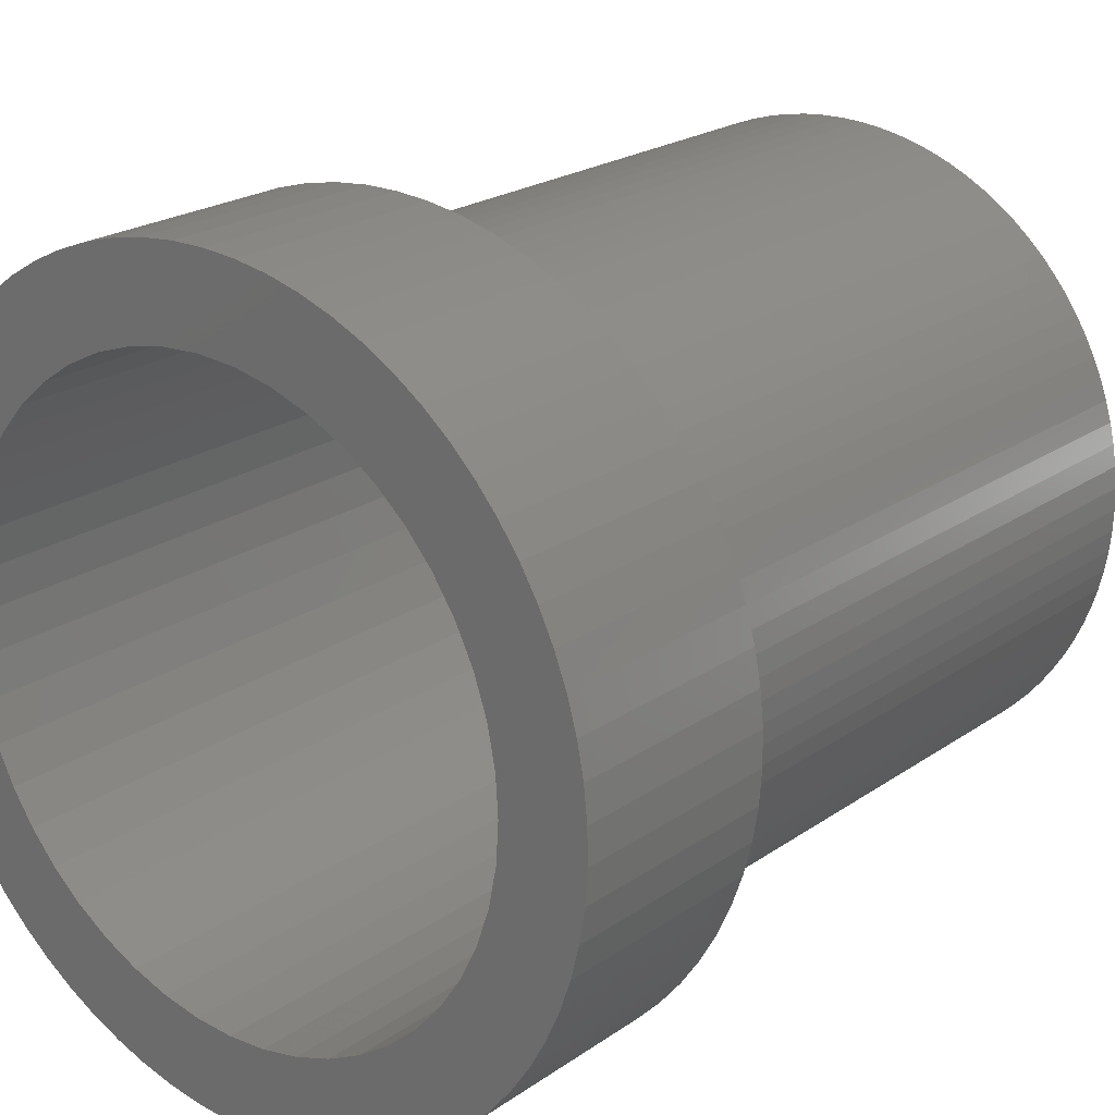
<metadata>
{"format":"stl","ext":"stl","renderer":"f3d","projection":"perspective","resolution":1024,"background":"white","views":[{"elev":21.9,"azim":39.8,"up":"+Y"}]}
</metadata>
<code>
# stl→obj: 480 verts, 960 faces
v 0.08131 40.97 0
v 0.08131 36.01 0
v 0 38.49 0
v 0.3249 43.45 0
v 0.3249 33.53 0
v 0.7297 45.9 0
v 0.7297 31.08 0
v 1.294 48.32 0
v 1.294 28.66 0
v 2.015 50.7 0
v 2.015 26.28 0
v 2.891 53.02 0
v 2.891 23.96 0
v 3.916 55.29 0
v 3.916 21.69 0
v 5.088 57.48 0
v 5.088 19.5 0
v 6.4 59.59 0
v 6.4 17.39 0
v 7.847 61.61 0
v 7.847 15.37 0
v 9.424 63.53 0
v 9.424 13.45 0
v 11.12 65.34 0
v 11.12 11.64 0
v 12.94 67.04 0
v 12.94 9.939 0
v 14.86 68.62 0
v 14.86 8.363 0
v 16.88 70.06 0
v 16.88 6.916 0
v 18.99 71.38 0
v 18.99 5.603 0
v 21.18 72.55 0
v 21.18 4.432 0
v 23.44 73.57 0
v 23.44 3.406 0
v 25.77 74.45 0
v 25.77 2.531 0
v 28.15 75.17 0
v 27.97 38.49 0
v 28.32 41.08 0
v 30.57 75.73 0
v 29.31 43.49 0
v 30.9 45.56 0
v 33.02 76.14 0
v 32.97 47.15 0
v 35.39 48.15 0
v 35.49 76.38 0
v 37.97 48.49 0
v 37.97 76.46 0
v 40.46 76.38 0
v 40.56 48.15 0
v 42.93 76.14 0
v 42.97 47.15 0
v 45.38 75.73 0
v 45.05 45.56 0
v 46.63 43.49 0
v 47.8 75.17 0
v 47.63 41.08 0
v 47.97 38.49 0
v 50.18 74.45 0
v 50.18 2.531 0
v 52.51 3.406 0
v 52.51 73.57 0
v 54.77 4.432 0
v 54.77 72.55 0
v 56.96 5.603 0
v 56.96 71.38 0
v 59.07 6.916 0
v 59.07 70.06 0
v 61.09 8.363 0
v 61.09 68.62 0
v 63.01 9.939 0
v 63.01 67.04 0
v 64.83 11.64 0
v 64.83 65.34 0
v 66.52 13.45 0
v 66.52 63.53 0
v 68.1 15.37 0
v 68.1 61.61 0
v 69.55 17.39 0
v 69.55 59.59 0
v 70.86 19.5 0
v 70.86 57.48 0
v 72.03 21.69 0
v 72.03 55.29 0
v 73.06 23.96 0
v 73.06 53.02 0
v 73.93 26.28 0
v 73.93 50.7 0
v 74.65 28.66 0
v 74.65 48.32 0
v 75.22 31.08 0
v 75.22 45.9 0
v 75.62 33.53 0
v 75.62 43.45 0
v 75.87 36.01 0
v 75.87 40.97 0
v 75.95 38.49 0
v 28.15 1.81 0
v 28.32 35.9 0
v 30.57 1.245 0
v 29.31 33.49 0
v 30.9 31.42 0
v 33.02 0.8406 0
v 32.97 29.83 0
v 35.39 28.83 0
v 35.49 0.597 0
v 37.97 28.49 0
v 37.97 0.5157 0
v 40.46 0.597 0
v 40.56 28.83 0
v 42.93 0.8406 0
v 42.97 29.83 0
v 45.38 1.245 0
v 45.05 31.42 0
v 46.63 33.49 0
v 47.8 1.81 0
v 47.63 35.9 0
v 6.4 59.59 75
v 5.088 57.48 75
v 0.08131 40.97 75
v 0 38.49 75
v 0.3249 43.45 75
v 0.7297 45.9 75
v 1.294 48.32 75
v 2.015 50.7 75
v 2.891 53.02 75
v 3.916 55.29 75
v 9.424 63.53 75
v 7.847 61.61 75
v 11.12 65.34 75
v 12.94 67.04 75
v 14.86 68.62 75
v 16.88 70.06 75
v 18.99 71.38 75
v 21.18 72.55 75
v 23.44 73.57 75
v 25.77 74.45 75
v 28.15 75.17 75
v 30.57 75.73 75
v 33.02 76.14 75
v 35.49 76.38 75
v 37.97 76.46 75
v 40.46 76.38 75
v 42.93 76.14 75
v 45.38 75.73 75
v 47.8 75.17 75
v 50.18 74.45 75
v 52.51 73.57 75
v 54.77 72.55 75
v 56.96 71.38 75
v 59.07 70.06 75
v 61.09 68.62 75
v 63.01 67.04 75
v 64.83 65.34 75
v 66.52 63.53 75
v 68.1 61.61 75
v 69.55 59.59 75
v 70.86 57.48 75
v 72.03 55.29 75
v 73.06 53.02 75
v 73.93 50.7 75
v 74.65 48.32 75
v 75.22 45.9 75
v 75.62 43.45 75
v 75.87 40.97 75
v 75.95 38.49 75
v 75.87 36.01 75
v 75.62 33.53 75
v 75.22 31.08 75
v 74.65 28.66 75
v 73.93 26.28 75
v 73.06 23.96 75
v 72.03 21.69 75
v 70.86 19.5 75
v 69.55 17.39 75
v 68.1 15.37 75
v 66.52 13.45 75
v 64.83 11.64 75
v 63.01 9.939 75
v 61.09 8.363 75
v 59.07 6.916 75
v 56.96 5.603 75
v 54.77 4.432 75
v 52.51 3.406 75
v 50.18 2.531 75
v 47.8 1.81 75
v 45.38 1.245 75
v 42.93 0.8406 75
v 40.46 0.597 75
v 37.97 0.5157 75
v 35.49 0.597 75
v 33.02 0.8406 75
v 30.57 1.245 75
v 28.15 1.81 75
v 25.77 2.531 75
v 23.44 3.406 75
v 21.18 4.432 75
v 18.99 5.603 75
v 16.88 6.916 75
v 14.86 8.363 75
v 12.94 9.939 75
v 11.12 11.64 75
v 9.424 13.45 75
v 7.847 15.37 75
v 6.4 17.39 75
v 5.088 19.5 75
v 3.916 21.69 75
v 2.891 23.96 75
v 2.015 26.28 75
v 1.294 28.66 75
v 0.7297 31.08 75
v 0.3249 33.53 75
v 0.08131 36.01 75
v -0.3465 62.08 75
v 1.855 65.33 75
v 4.332 68.38 75
v 7.065 71.19 75
v 10.03 73.76 75
v 13.21 76.07 75
v 16.58 78.08 75
v 20.11 79.79 75
v 23.78 81.19 75
v 27.56 82.27 75
v 31.41 83.01 75
v 35.32 83.41 75
v 39.24 83.47 75
v 43.16 83.19 75
v 47.04 82.57 75
v 50.84 81.61 75
v 54.55 80.33 75
v 58.14 78.72 75
v 61.56 76.81 75
v 64.82 74.61 75
v 67.86 72.13 75
v 70.68 69.4 75
v 73.25 66.43 75
v 75.55 63.25 75
v 77.56 59.88 75
v 76.3 14.9 75
v 78.21 18.33 75
v 79.28 56.35 75
v 79.81 21.91 75
v 80.68 52.68 75
v 81.1 25.62 75
v 81.75 48.91 75
v 82.05 29.43 75
v 82.49 45.05 75
v 82.67 33.3 75
v 82.9 41.15 75
v 82.96 37.22 75
v -6.726 43.68 75
v -6.947 35.83 75
v -7.008 39.76 75
v -6.545 31.93 75
v -6.104 47.55 75
v -5.804 28.07 75
v -5.146 51.36 75
v -4.729 24.3 75
v -3.861 55.07 75
v -3.33 20.63 75
v -2.257 58.65 75
v -1.616 17.1 75
v 0.3989 13.73 75
v 2.7 10.55 75
v 5.269 7.581 75
v 8.088 4.848 75
v 11.13 2.371 75
v 14.38 0.1693 75
v 17.81 -1.741 75
v 21.4 -3.345 75
v 25.11 -4.631 75
v 28.91 -5.588 75
v 32.79 -6.21 75
v 36.7 -6.492 75
v 40.63 -6.432 75
v 44.54 -6.029 75
v 48.39 -5.288 75
v 52.17 -4.214 75
v 55.83 -2.814 75
v 59.37 -1.1 75
v 62.73 0.9147 75
v 65.92 3.216 75
v 68.88 5.785 75
v 71.62 8.604 75
v 74.09 11.65 75
v 2.7 10.55 100
v 3.274 33.92 100
v 2.974 38.49 100
v 5.269 7.581 100
v 4.167 29.43 100
v 5.639 25.1 100
v 8.088 4.848 100
v 7.663 20.99 100
v 10.21 17.18 100
v 11.13 2.371 100
v 13.23 13.74 100
v 14.38 0.1693 100
v 16.67 10.72 100
v 17.81 -1.741 100
v 20.47 8.179 100
v 21.4 -3.345 100
v 24.58 6.154 100
v 25.11 -4.631 100
v 28.92 4.683 100
v 28.91 -5.588 100
v 32.79 -6.21 100
v 33.41 3.789 100
v 36.7 -6.492 100
v 37.97 3.49 100
v 40.63 -6.432 100
v 42.54 3.789 100
v 44.54 -6.029 100
v 47.03 4.683 100
v 48.39 -5.288 100
v 51.37 6.154 100
v 52.17 -4.214 100
v 55.47 8.179 100
v 55.83 -2.814 100
v 59.28 10.72 100
v 59.37 -1.1 100
v 62.72 13.74 100
v 62.73 0.9147 100
v 65.74 17.18 100
v 65.92 3.216 100
v 68.29 20.99 100
v 68.88 5.785 100
v 70.31 25.1 100
v 71.62 8.604 100
v 71.78 29.43 100
v 74.09 11.65 100
v 72.67 33.92 100
v 72.97 38.49 100
v 73.25 66.43 100
v 75.55 63.25 100
v 76.3 14.9 100
v 77.56 59.88 100
v 78.21 18.33 100
v 79.28 56.35 100
v 79.81 21.91 100
v 80.68 52.68 100
v 81.1 25.62 100
v 81.75 48.91 100
v 82.05 29.43 100
v 82.49 45.05 100
v 82.67 33.3 100
v 82.9 41.15 100
v 82.96 37.22 100
v -6.947 35.83 100
v -6.726 43.68 100
v -7.008 39.76 100
v -6.545 31.93 100
v -6.104 47.55 100
v -5.804 28.07 100
v -5.146 51.36 100
v -4.729 24.3 100
v -3.861 55.07 100
v -3.33 20.63 100
v -2.257 58.65 100
v -1.616 17.1 100
v -0.3465 62.08 100
v 0.3989 13.73 100
v 1.855 65.33 100
v 4.332 68.38 100
v 3.274 43.06 100
v 4.167 47.55 100
v 5.639 51.88 100
v 7.065 71.19 100
v 7.663 55.99 100
v 10.03 73.76 100
v 10.21 59.8 100
v 13.21 76.07 100
v 13.23 63.24 100
v 16.58 78.08 100
v 16.67 66.26 100
v 20.11 79.79 100
v 20.47 68.8 100
v 23.78 81.19 100
v 24.58 70.83 100
v 27.56 82.27 100
v 28.92 72.3 100
v 31.41 83.01 100
v 33.41 73.19 100
v 35.32 83.41 100
v 37.97 73.49 100
v 39.24 83.47 100
v 42.54 73.19 100
v 43.16 83.19 100
v 47.03 72.3 100
v 47.04 82.57 100
v 51.37 70.83 100
v 50.84 81.61 100
v 54.55 80.33 100
v 55.47 68.8 100
v 58.14 78.72 100
v 59.28 66.26 100
v 61.56 76.81 100
v 62.72 63.24 100
v 64.82 74.61 100
v 65.74 59.8 100
v 67.86 72.13 100
v 68.29 55.99 100
v 70.68 69.4 100
v 70.31 51.88 100
v 71.78 47.55 100
v 72.67 43.06 100
v 28.92 4.683 2
v 27.97 38.49 2
v 24.58 6.154 2
v 28.32 35.9 2
v 29.31 33.49 2
v 33.41 3.789 2
v 30.9 31.42 2
v 32.97 29.83 2
v 35.39 28.83 2
v 37.97 3.49 2
v 37.97 28.49 2
v 40.56 28.83 2
v 42.54 3.789 2
v 42.97 29.83 2
v 47.03 4.683 2
v 45.05 31.42 2
v 46.63 33.49 2
v 47.63 35.9 2
v 51.37 6.154 2
v 47.97 38.49 2
v 51.37 70.83 2
v 55.47 68.8 2
v 55.47 8.179 2
v 59.28 66.26 2
v 59.28 10.72 2
v 62.72 63.24 2
v 62.72 13.74 2
v 65.74 17.18 2
v 65.74 59.8 2
v 68.29 20.99 2
v 68.29 55.99 2
v 70.31 25.1 2
v 70.31 51.88 2
v 71.78 29.43 2
v 71.78 47.55 2
v 72.67 33.92 2
v 72.67 43.06 2
v 72.97 38.49 2
v 3.274 33.92 2
v 3.274 43.06 2
v 2.974 38.49 2
v 4.167 47.55 2
v 4.167 29.43 2
v 5.639 51.88 2
v 5.639 25.1 2
v 7.663 55.99 2
v 7.663 20.99 2
v 10.21 59.8 2
v 10.21 17.18 2
v 13.23 63.24 2
v 13.23 13.74 2
v 16.67 66.26 2
v 16.67 10.72 2
v 20.47 68.8 2
v 20.47 8.179 2
v 24.58 70.83 2
v 28.92 72.3 2
v 28.32 41.08 2
v 29.31 43.49 2
v 33.41 73.19 2
v 30.9 45.56 2
v 32.97 47.15 2
v 35.39 48.15 2
v 37.97 73.49 2
v 37.97 48.49 2
v 40.56 48.15 2
v 42.54 73.19 2
v 42.97 47.15 2
v 47.03 72.3 2
v 45.05 45.56 2
v 46.63 43.49 2
v 47.63 41.08 2
f 1 2 3
f 2 1 4
f 2 4 5
f 5 4 6
f 5 6 7
f 7 6 8
f 7 8 9
f 9 8 10
f 9 10 11
f 11 10 12
f 11 12 13
f 13 12 14
f 13 14 15
f 15 14 16
f 15 16 17
f 17 16 18
f 17 18 19
f 19 18 20
f 19 20 21
f 21 20 22
f 21 22 23
f 23 22 24
f 23 24 25
f 25 24 26
f 25 26 27
f 27 26 28
f 27 28 29
f 29 28 30
f 29 30 31
f 31 30 32
f 31 32 33
f 33 32 34
f 33 34 35
f 35 34 36
f 35 36 37
f 37 36 38
f 37 38 39
f 39 38 40
f 39 40 41
f 41 40 42
f 42 40 43
f 42 43 44
f 44 43 45
f 45 43 46
f 45 46 47
f 47 46 48
f 48 46 49
f 48 49 50
f 50 49 51
f 50 51 52
f 50 52 53
f 53 52 54
f 53 54 55
f 55 54 56
f 55 56 57
f 57 56 58
f 58 56 59
f 58 59 60
f 60 59 61
f 61 59 62
f 61 62 63
f 63 62 64
f 64 62 65
f 64 65 66
f 66 65 67
f 66 67 68
f 68 67 69
f 68 69 70
f 70 69 71
f 70 71 72
f 72 71 73
f 72 73 74
f 74 73 75
f 74 75 76
f 76 75 77
f 76 77 78
f 78 77 79
f 78 79 80
f 80 79 81
f 80 81 82
f 82 81 83
f 82 83 84
f 84 83 85
f 84 85 86
f 86 85 87
f 86 87 88
f 88 87 89
f 88 89 90
f 90 89 91
f 90 91 92
f 92 91 93
f 92 93 94
f 94 93 95
f 94 95 96
f 96 95 97
f 96 97 98
f 98 97 99
f 98 99 100
f 41 101 39
f 101 41 102
f 101 102 103
f 103 102 104
f 103 104 105
f 103 105 106
f 106 105 107
f 106 107 108
f 106 108 109
f 109 108 110
f 109 110 111
f 111 110 112
f 112 110 113
f 112 113 114
f 114 113 115
f 114 115 116
f 116 115 117
f 116 117 118
f 116 118 119
f 119 118 120
f 119 120 61
f 119 61 63
f 121 16 122
f 16 121 18
f 123 3 124
f 3 123 1
f 125 1 123
f 1 125 4
f 126 4 125
f 4 126 6
f 127 6 126
f 6 127 8
f 128 8 127
f 8 128 10
f 129 10 128
f 10 129 12
f 130 12 129
f 12 130 14
f 131 20 132
f 20 131 22
f 132 18 121
f 18 132 20
f 122 14 130
f 14 122 16
f 133 22 131
f 22 133 24
f 133 26 24
f 26 133 134
f 134 28 26
f 28 134 135
f 135 30 28
f 30 135 136
f 136 32 30
f 32 136 137
f 137 34 32
f 34 137 138
f 138 36 34
f 36 138 139
f 139 38 36
f 38 139 140
f 140 40 38
f 40 140 141
f 141 43 40
f 43 141 142
f 142 46 43
f 46 142 143
f 143 49 46
f 49 143 144
f 144 51 49
f 51 144 145
f 145 52 51
f 52 145 146
f 146 54 52
f 54 146 147
f 147 56 54
f 56 147 148
f 148 59 56
f 59 148 149
f 149 62 59
f 62 149 150
f 150 65 62
f 65 150 151
f 151 67 65
f 67 151 152
f 152 69 67
f 69 152 153
f 153 71 69
f 71 153 154
f 154 73 71
f 73 154 155
f 155 75 73
f 75 155 156
f 156 77 75
f 77 156 157
f 77 158 79
f 158 77 157
f 79 159 81
f 159 79 158
f 81 160 83
f 160 81 159
f 83 161 85
f 161 83 160
f 85 162 87
f 162 85 161
f 87 163 89
f 163 87 162
f 89 164 91
f 164 89 163
f 91 165 93
f 165 91 164
f 93 166 95
f 166 93 165
f 95 167 97
f 167 95 166
f 97 168 99
f 168 97 167
f 99 169 100
f 169 99 168
f 100 170 98
f 170 100 169
f 98 171 96
f 171 98 170
f 96 172 94
f 172 96 171
f 94 173 92
f 173 94 172
f 92 174 90
f 174 92 173
f 90 175 88
f 175 90 174
f 88 176 86
f 176 88 175
f 86 177 84
f 177 86 176
f 84 178 82
f 178 84 177
f 82 179 80
f 179 82 178
f 80 180 78
f 180 80 179
f 78 181 76
f 181 78 180
f 181 74 76
f 74 181 182
f 182 72 74
f 72 182 183
f 183 70 72
f 70 183 184
f 184 68 70
f 68 184 185
f 185 66 68
f 66 185 186
f 186 64 66
f 64 186 187
f 187 63 64
f 63 187 188
f 188 119 63
f 119 188 189
f 189 116 119
f 116 189 190
f 190 114 116
f 114 190 191
f 191 112 114
f 112 191 192
f 192 111 112
f 111 192 193
f 193 109 111
f 109 193 194
f 194 106 109
f 106 194 195
f 195 103 106
f 103 195 196
f 196 101 103
f 101 196 197
f 197 39 101
f 39 197 198
f 198 37 39
f 37 198 199
f 199 35 37
f 35 199 200
f 200 33 35
f 33 200 201
f 201 31 33
f 31 201 202
f 202 29 31
f 29 202 203
f 203 27 29
f 27 203 204
f 204 25 27
f 25 204 205
f 206 25 205
f 25 206 23
f 207 23 206
f 23 207 21
f 208 21 207
f 21 208 19
f 209 19 208
f 19 209 17
f 210 17 209
f 17 210 15
f 211 15 210
f 15 211 13
f 212 13 211
f 13 212 11
f 213 11 212
f 11 213 9
f 214 9 213
f 9 214 7
f 215 7 214
f 7 215 5
f 216 5 215
f 5 216 2
f 124 2 216
f 2 124 3
f 217 123 124
f 123 217 218
f 123 218 125
f 125 218 126
f 126 218 127
f 127 218 128
f 128 218 219
f 128 219 129
f 129 219 130
f 130 219 122
f 122 219 220
f 122 220 121
f 121 220 132
f 132 220 221
f 132 221 131
f 131 221 133
f 133 221 222
f 133 222 134
f 134 222 135
f 135 222 223
f 135 223 136
f 136 223 224
f 136 224 137
f 137 224 138
f 138 224 225
f 138 225 139
f 139 225 140
f 140 225 226
f 140 226 141
f 141 226 227
f 141 227 142
f 142 227 143
f 143 227 228
f 143 228 144
f 144 228 229
f 144 229 145
f 145 229 146
f 146 229 230
f 146 230 147
f 147 230 148
f 148 230 231
f 148 231 149
f 149 231 232
f 149 232 150
f 150 232 151
f 151 232 233
f 151 233 152
f 152 233 234
f 152 234 153
f 153 234 154
f 154 234 235
f 154 235 155
f 155 235 156
f 156 235 236
f 156 236 157
f 157 236 237
f 157 237 158
f 158 237 159
f 159 237 238
f 159 238 160
f 160 238 161
f 161 238 239
f 161 239 162
f 162 239 163
f 163 239 164
f 164 239 240
f 164 240 165
f 165 240 166
f 166 240 167
f 167 240 241
f 167 241 168
f 168 241 169
f 169 241 242
f 242 241 243
f 243 241 244
f 243 244 245
f 245 244 246
f 245 246 247
f 247 246 248
f 247 248 249
f 249 248 250
f 249 250 251
f 251 250 252
f 251 252 253
f 254 255 256
f 255 254 257
f 257 254 258
f 257 258 259
f 259 258 260
f 259 260 261
f 261 260 262
f 261 262 263
f 263 262 264
f 263 264 265
f 265 264 217
f 265 217 124
f 265 124 266
f 266 124 216
f 266 216 215
f 266 215 214
f 266 214 267
f 267 214 213
f 267 213 212
f 267 212 211
f 267 211 268
f 268 211 210
f 268 210 209
f 268 209 208
f 268 208 269
f 269 208 207
f 269 207 206
f 269 206 270
f 270 206 205
f 270 205 204
f 270 204 271
f 271 204 203
f 271 203 272
f 272 203 202
f 272 202 201
f 272 201 273
f 273 201 200
f 273 200 199
f 273 199 274
f 274 199 198
f 274 198 275
f 275 198 197
f 275 197 196
f 275 196 276
f 276 196 195
f 276 195 277
f 277 195 194
f 277 194 193
f 277 193 278
f 278 193 192
f 278 192 191
f 278 191 279
f 279 191 190
f 279 190 280
f 280 190 189
f 280 189 188
f 280 188 281
f 281 188 187
f 281 187 282
f 282 187 186
f 282 186 185
f 282 185 283
f 283 185 184
f 283 184 183
f 283 183 284
f 284 183 182
f 284 182 285
f 285 182 181
f 285 181 180
f 285 180 286
f 286 180 179
f 286 179 178
f 286 178 287
f 287 178 177
f 287 177 176
f 287 176 288
f 288 176 175
f 288 175 174
f 288 174 173
f 288 173 242
f 242 173 172
f 242 172 171
f 242 171 170
f 242 170 169
f 289 290 291
f 290 289 292
f 290 292 293
f 293 292 294
f 294 292 295
f 294 295 296
f 296 295 297
f 297 295 298
f 297 298 299
f 299 298 300
f 299 300 301
f 301 300 302
f 301 302 303
f 303 302 304
f 303 304 305
f 305 304 306
f 305 306 307
f 307 306 308
f 307 308 309
f 307 309 310
f 310 309 311
f 310 311 312
f 312 311 313
f 312 313 314
f 314 313 315
f 314 315 316
f 316 315 317
f 316 317 318
f 318 317 319
f 318 319 320
f 320 319 321
f 320 321 322
f 322 321 323
f 322 323 324
f 324 323 325
f 324 325 326
f 326 325 327
f 326 327 328
f 328 327 329
f 328 329 330
f 330 329 331
f 330 331 332
f 332 331 333
f 332 333 334
f 334 333 335
f 335 333 336
f 336 333 337
f 337 333 338
f 337 338 339
f 339 338 340
f 339 340 341
f 341 340 342
f 341 342 343
f 343 342 344
f 343 344 345
f 345 344 346
f 345 346 347
f 347 346 348
f 347 348 349
f 349 348 350
f 351 352 353
f 352 351 354
f 352 354 355
f 355 354 356
f 355 356 357
f 357 356 358
f 357 358 359
f 359 358 360
f 359 360 361
f 361 360 362
f 361 362 363
f 363 362 364
f 363 364 365
f 365 364 289
f 365 289 291
f 365 291 366
f 366 291 367
f 366 367 368
f 366 368 369
f 366 369 370
f 370 369 371
f 370 371 372
f 372 371 373
f 372 373 374
f 374 373 375
f 374 375 376
f 376 375 377
f 376 377 378
f 378 377 379
f 378 379 380
f 380 379 381
f 380 381 382
f 382 381 383
f 382 383 384
f 384 383 385
f 384 385 386
f 386 385 387
f 386 387 388
f 388 387 389
f 388 389 390
f 390 389 391
f 390 391 392
f 392 391 393
f 392 393 394
f 394 393 395
f 395 393 396
f 395 396 397
f 397 396 398
f 397 398 399
f 399 398 400
f 399 400 401
f 401 400 402
f 401 402 403
f 403 402 404
f 403 404 405
f 405 404 406
f 405 406 407
f 405 407 336
f 336 407 408
f 336 408 335
f 250 349 252
f 349 250 347
f 252 350 253
f 350 252 349
f 253 348 251
f 348 253 350
f 251 346 249
f 346 251 348
f 249 344 247
f 344 249 346
f 247 342 245
f 342 247 344
f 245 340 243
f 340 245 342
f 243 338 242
f 338 243 340
f 242 333 288
f 333 242 338
f 288 331 287
f 331 288 333
f 287 329 286
f 329 287 331
f 329 285 286
f 285 329 327
f 327 284 285
f 284 327 325
f 325 283 284
f 283 325 323
f 323 282 283
f 282 323 321
f 321 281 282
f 281 321 319
f 319 280 281
f 280 319 317
f 317 279 280
f 279 317 315
f 315 278 279
f 278 315 313
f 313 277 278
f 277 313 311
f 311 276 277
f 276 311 309
f 309 275 276
f 275 309 308
f 308 274 275
f 274 308 306
f 306 273 274
f 273 306 304
f 304 272 273
f 272 304 302
f 302 271 272
f 271 302 300
f 300 270 271
f 270 300 298
f 298 269 270
f 269 298 295
f 295 268 269
f 268 295 292
f 289 268 292
f 268 289 267
f 364 267 289
f 267 364 266
f 362 266 364
f 266 362 265
f 360 265 362
f 265 360 263
f 358 263 360
f 263 358 261
f 356 261 358
f 261 356 259
f 354 259 356
f 259 354 257
f 351 257 354
f 257 351 255
f 353 255 351
f 255 353 256
f 352 256 353
f 256 352 254
f 355 254 352
f 254 355 258
f 357 258 355
f 258 357 260
f 359 260 357
f 260 359 262
f 361 262 359
f 262 361 264
f 363 264 361
f 264 363 217
f 365 217 363
f 217 365 218
f 366 218 365
f 218 366 219
f 370 219 366
f 219 370 220
f 370 221 220
f 221 370 372
f 372 222 221
f 222 372 374
f 374 223 222
f 223 374 376
f 376 224 223
f 224 376 378
f 378 225 224
f 225 378 380
f 380 226 225
f 226 380 382
f 382 227 226
f 227 382 384
f 384 228 227
f 228 384 386
f 386 229 228
f 229 386 388
f 388 230 229
f 230 388 390
f 390 231 230
f 231 390 392
f 392 232 231
f 232 392 394
f 394 233 232
f 233 394 395
f 395 234 233
f 234 395 397
f 397 235 234
f 235 397 399
f 399 236 235
f 236 399 401
f 401 237 236
f 237 401 403
f 403 238 237
f 238 403 405
f 238 336 239
f 336 238 405
f 239 337 240
f 337 239 336
f 240 339 241
f 339 240 337
f 241 341 244
f 341 241 339
f 244 343 246
f 343 244 341
f 246 345 248
f 345 246 343
f 248 347 250
f 347 248 345
f 409 410 411
f 410 409 412
f 412 409 413
f 413 409 414
f 413 414 415
f 415 414 416
f 416 414 417
f 417 414 418
f 417 418 419
f 419 418 420
f 420 418 421
f 420 421 422
f 422 421 423
f 422 423 424
f 424 423 425
f 425 423 426
f 426 423 427
f 426 427 428
f 428 427 429
f 429 427 430
f 430 427 431
f 430 431 432
f 432 431 433
f 432 433 434
f 434 433 435
f 434 435 436
f 434 436 437
f 437 436 438
f 437 438 439
f 439 438 440
f 439 440 441
f 441 440 442
f 441 442 443
f 443 442 444
f 443 444 445
f 445 444 446
f 447 448 449
f 448 447 450
f 450 447 451
f 450 451 452
f 452 451 453
f 452 453 454
f 454 453 455
f 454 455 456
f 456 455 457
f 456 457 458
f 458 457 459
f 458 459 460
f 460 459 461
f 460 461 462
f 462 461 463
f 462 463 464
f 464 463 411
f 464 411 465
f 465 411 410
f 465 410 466
f 465 466 467
f 465 467 468
f 468 467 469
f 468 469 470
f 468 470 471
f 468 471 472
f 472 471 473
f 472 473 474
f 472 474 475
f 475 474 476
f 475 476 477
f 477 476 478
f 477 478 479
f 477 479 480
f 477 480 429
f 429 480 428
f 387 468 472
f 468 387 385
f 385 465 468
f 465 385 383
f 383 464 465
f 464 383 381
f 381 462 464
f 462 381 379
f 379 460 462
f 460 379 377
f 377 458 460
f 458 377 375
f 458 373 456
f 373 458 375
f 456 371 454
f 371 456 373
f 454 369 452
f 369 454 371
f 452 368 450
f 368 452 369
f 450 367 448
f 367 450 368
f 448 291 449
f 291 448 367
f 449 290 447
f 290 449 291
f 447 293 451
f 293 447 290
f 451 294 453
f 294 451 293
f 453 296 455
f 296 453 294
f 455 297 457
f 297 455 296
f 457 299 459
f 299 457 297
f 299 461 459
f 461 299 301
f 301 463 461
f 463 301 303
f 303 411 463
f 411 303 305
f 305 409 411
f 409 305 307
f 307 414 409
f 414 307 310
f 310 418 414
f 418 310 312
f 312 421 418
f 421 312 314
f 314 423 421
f 423 314 316
f 316 427 423
f 427 316 318
f 318 431 427
f 431 318 320
f 320 433 431
f 433 320 322
f 322 435 433
f 435 322 324
f 326 435 324
f 435 326 436
f 328 436 326
f 436 328 438
f 330 438 328
f 438 330 440
f 332 440 330
f 440 332 442
f 334 442 332
f 442 334 444
f 335 444 334
f 444 335 446
f 408 446 335
f 446 408 445
f 407 445 408
f 445 407 443
f 406 443 407
f 443 406 441
f 404 441 406
f 441 404 439
f 402 439 404
f 439 402 437
f 400 437 402
f 437 400 434
f 400 432 434
f 432 400 398
f 398 430 432
f 430 398 396
f 396 429 430
f 429 396 393
f 393 477 429
f 477 393 391
f 391 475 477
f 475 391 389
f 389 472 475
f 472 389 387
f 426 118 425
f 118 426 120
f 425 117 424
f 117 425 118
f 422 117 115
f 117 422 424
f 420 115 113
f 115 420 422
f 419 113 110
f 113 419 420
f 417 110 108
f 110 417 419
f 416 108 107
f 108 416 417
f 415 107 105
f 107 415 416
f 104 415 105
f 415 104 413
f 102 413 104
f 413 102 412
f 41 412 102
f 412 41 410
f 42 410 41
f 410 42 466
f 44 466 42
f 466 44 467
f 45 467 44
f 467 45 469
f 470 45 47
f 45 470 469
f 471 47 48
f 47 471 470
f 473 48 50
f 48 473 471
f 474 50 53
f 50 474 473
f 476 53 55
f 53 476 474
f 478 55 57
f 55 478 476
f 478 58 479
f 58 478 57
f 479 60 480
f 60 479 58
f 480 61 428
f 61 480 60
f 428 120 426
f 120 428 61

</code>
